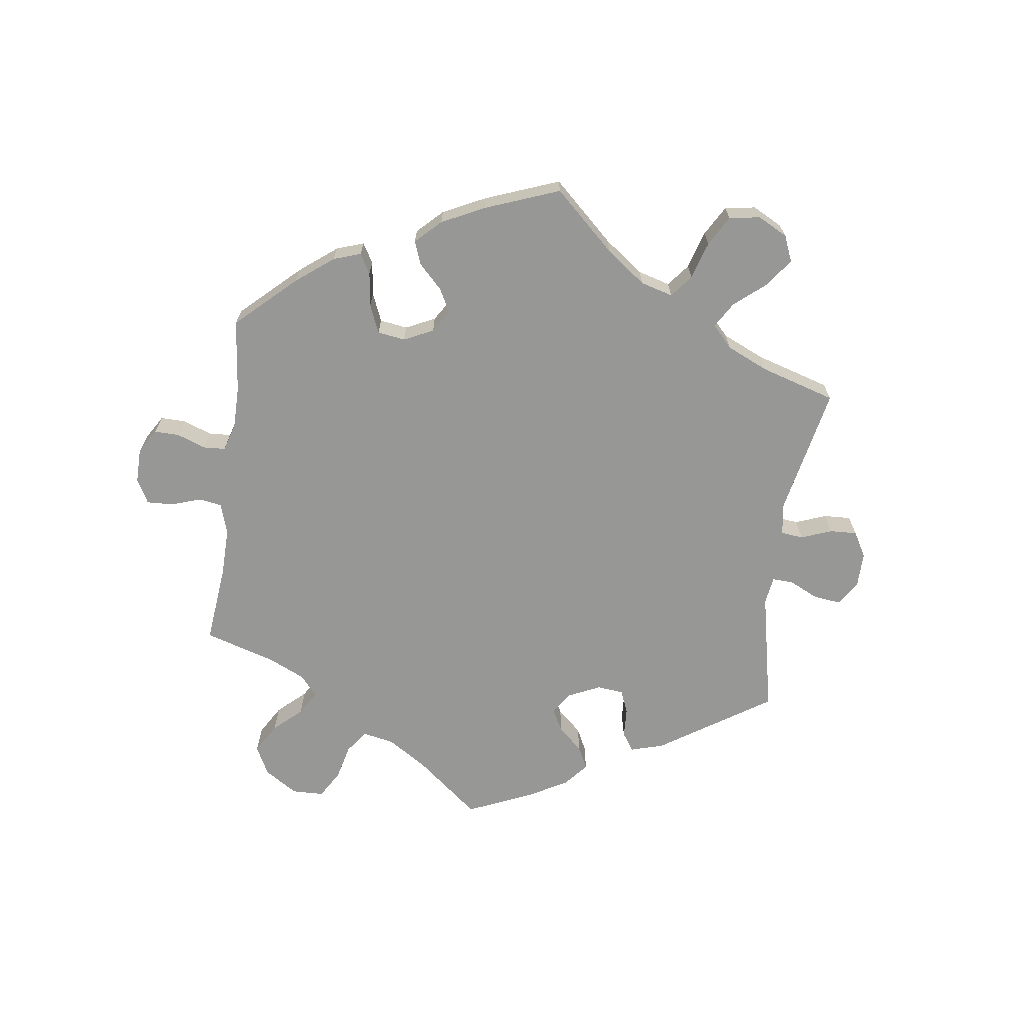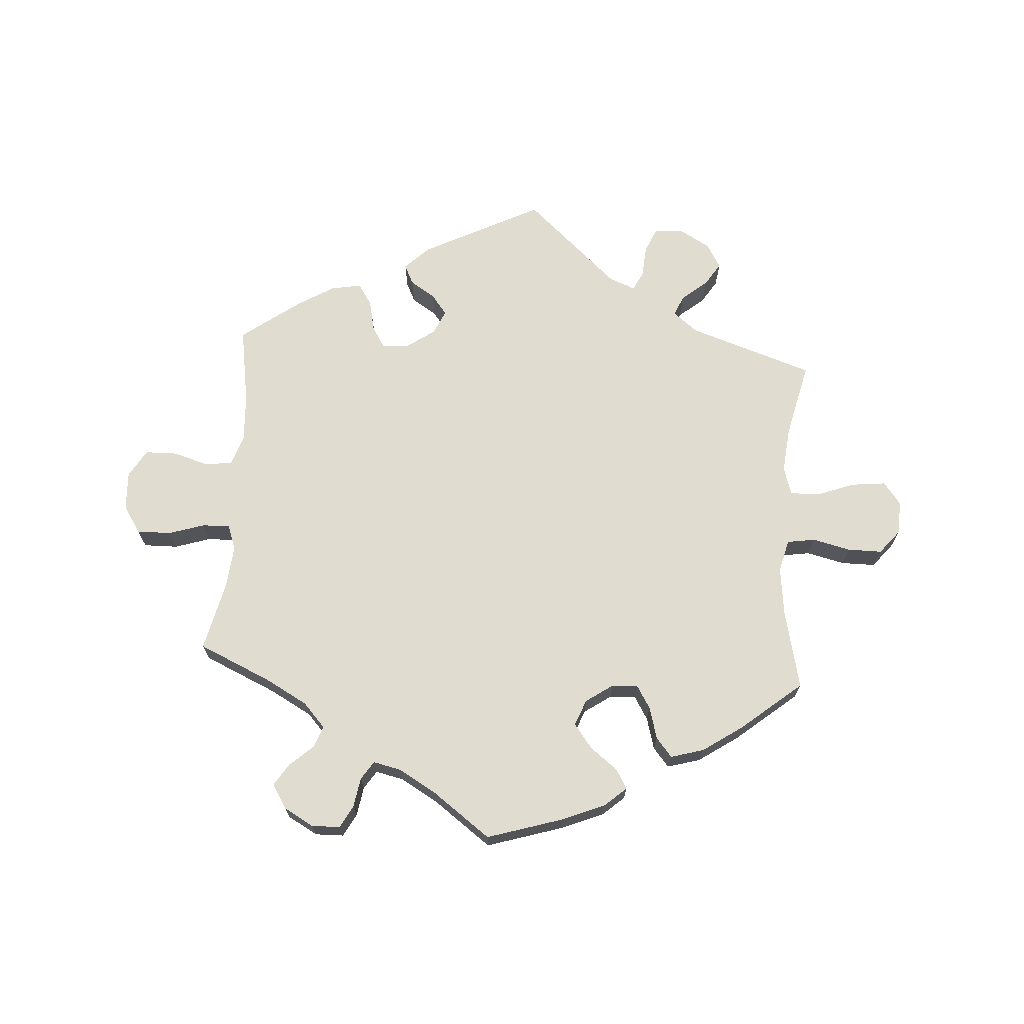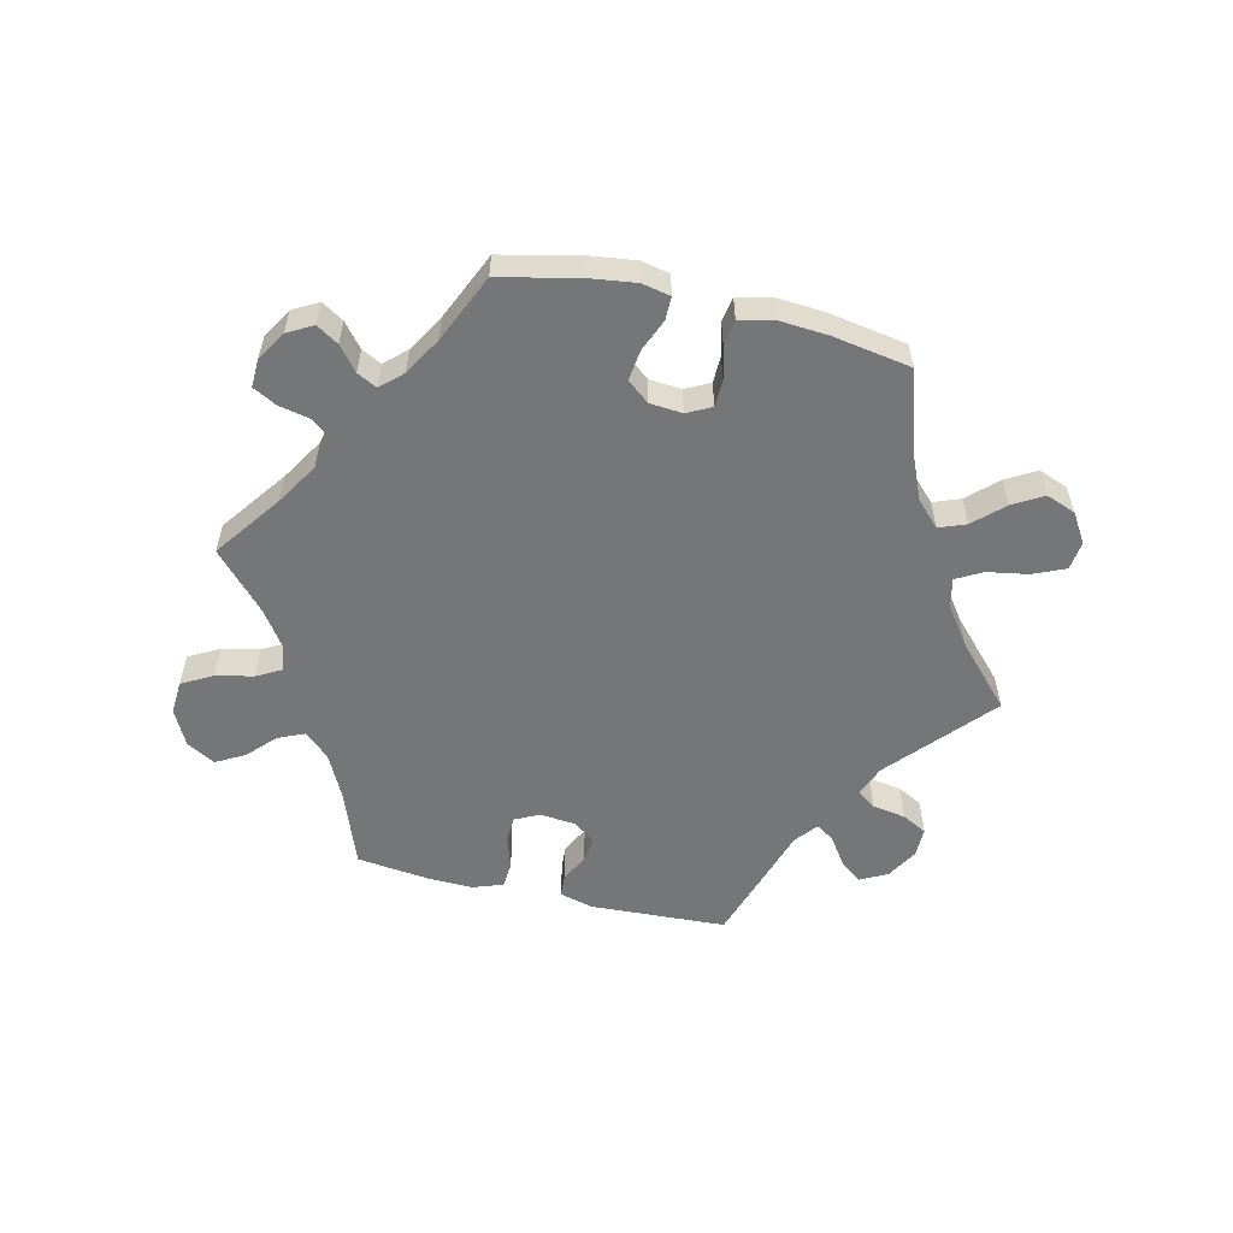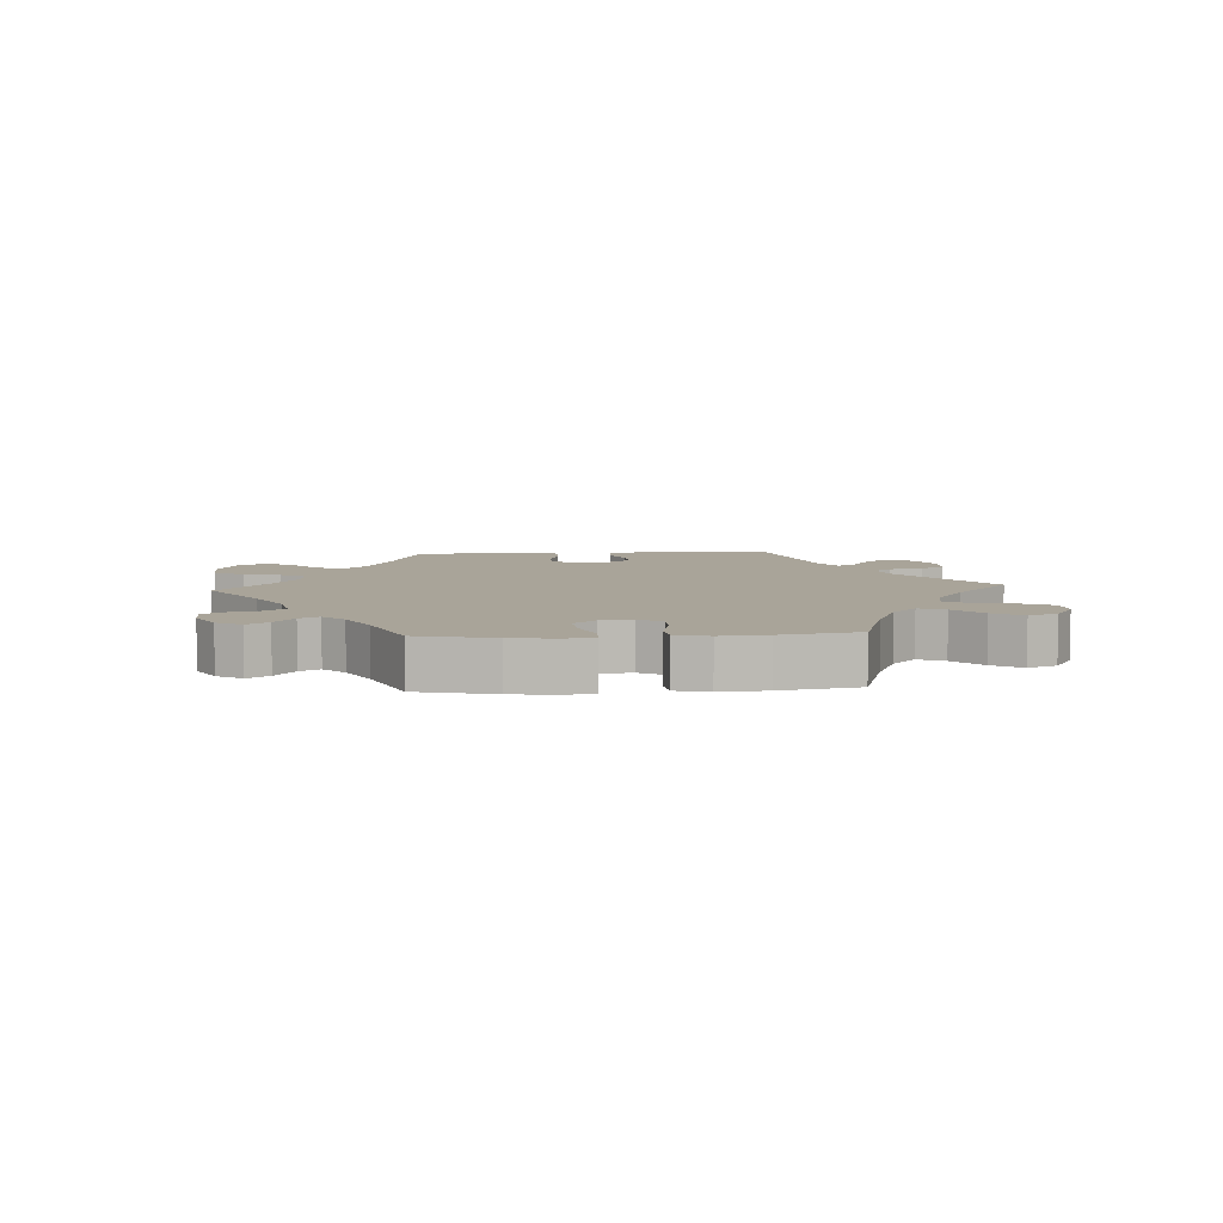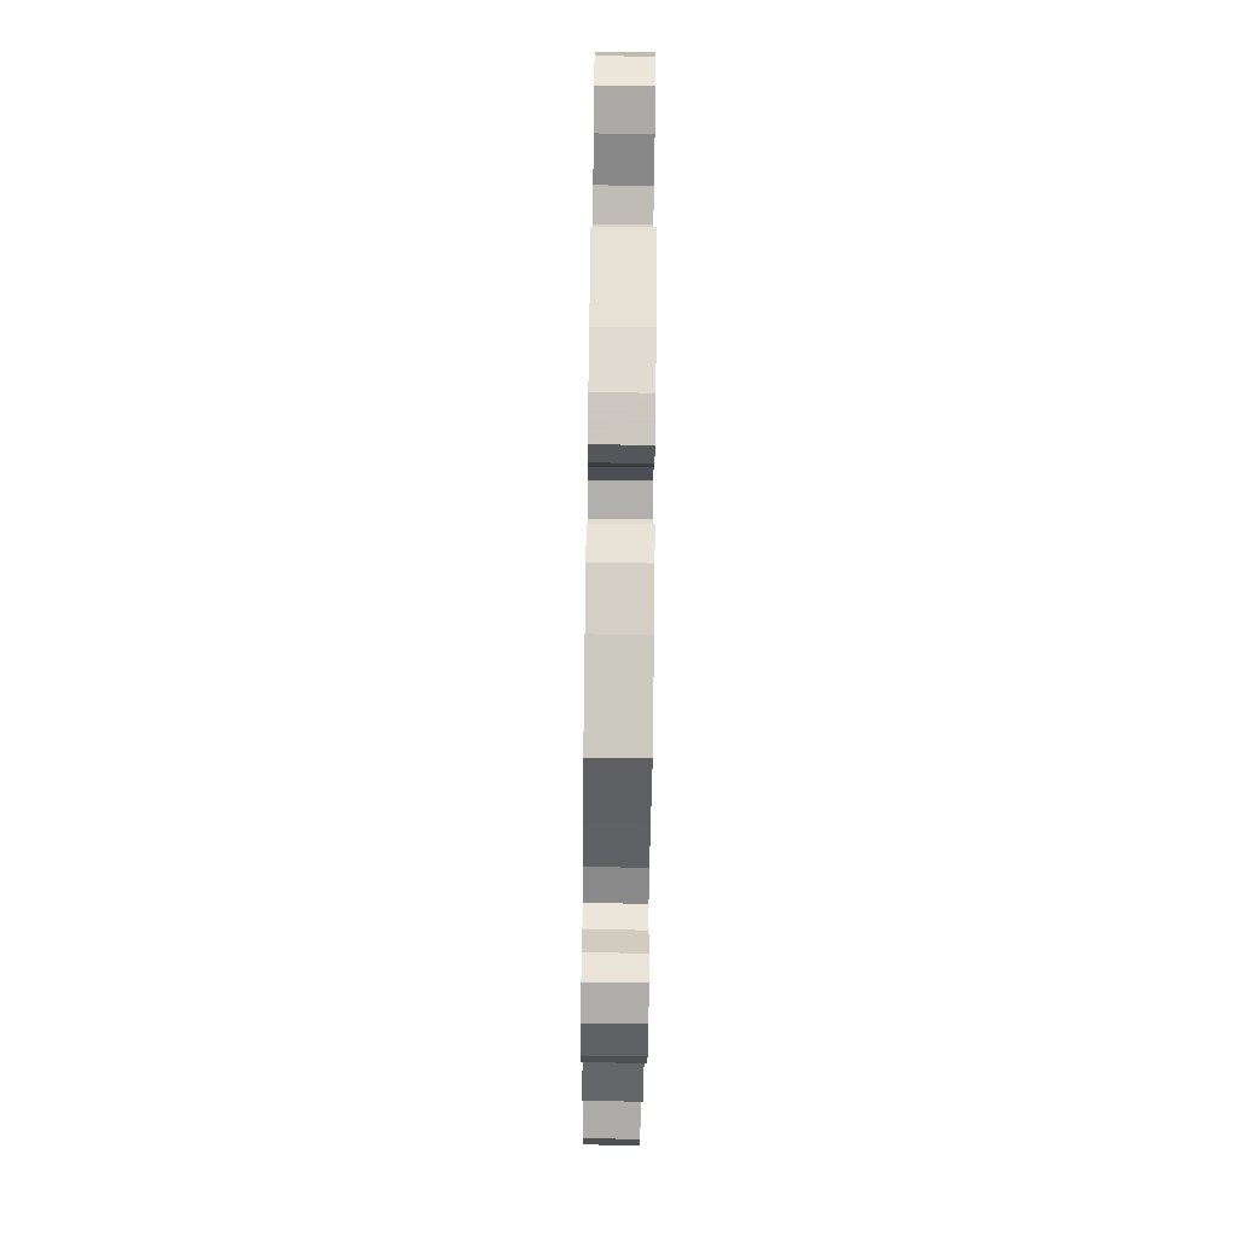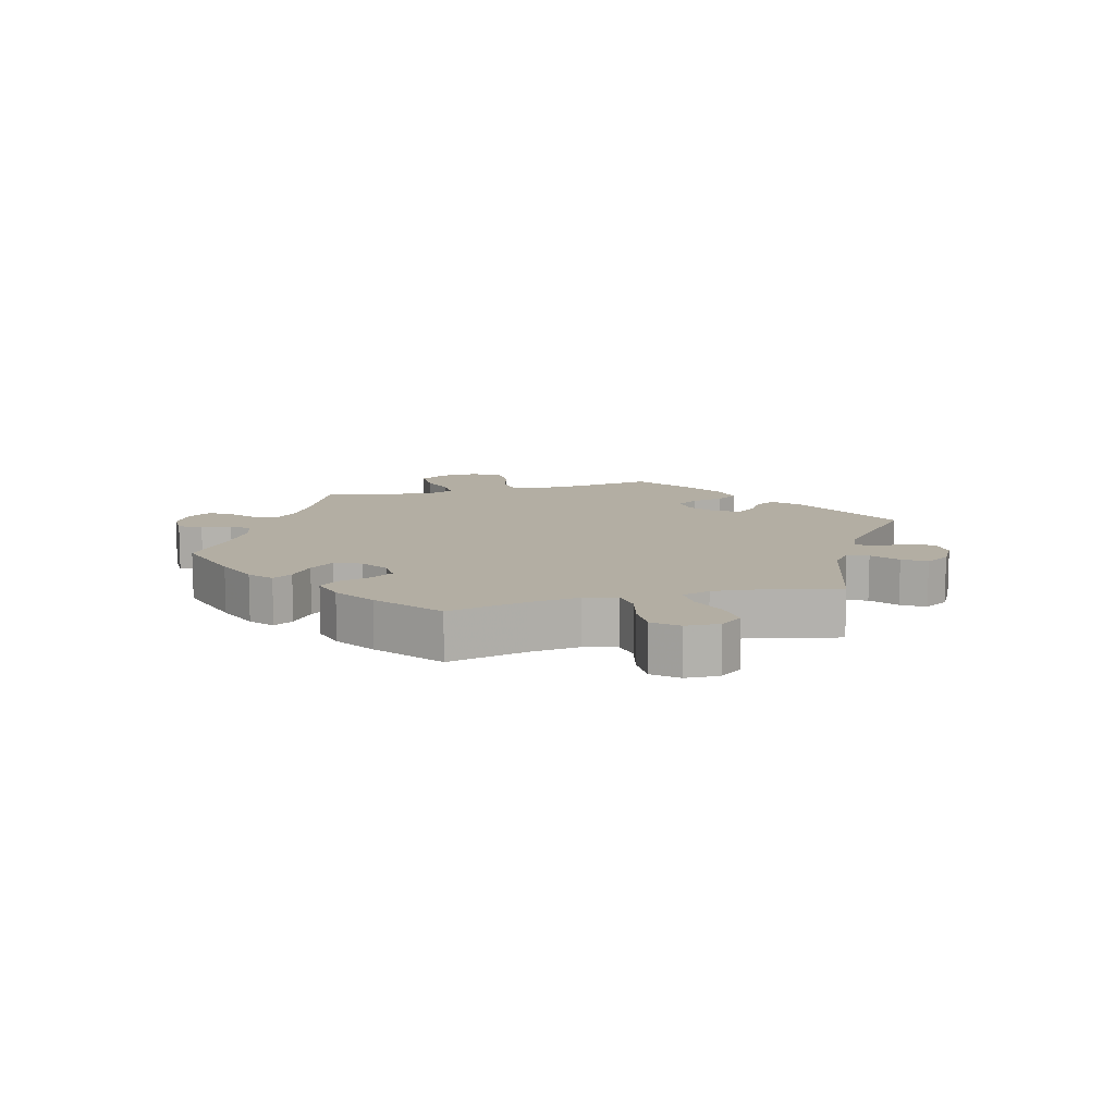
<metadata>
{"format":"obj","ext":"obj","renderer":"f3d","projection":"perspective","resolution":1024,"background":"white","views":[{"elev":-68.1,"azim":-127.6,"up":"+Y"},{"elev":69.5,"azim":-176.1,"up":"+Y"},{"elev":-56.7,"azim":-163.3,"up":"+Y"},{"elev":7.2,"azim":-153.7,"up":"+Y"},{"elev":-75.9,"azim":-90.7,"up":"+Z"},{"elev":11.0,"azim":-104.6,"up":"+Y"}]}
</metadata>
<code>
v 0.186 0.07 0.483
v 0.224 0.07 0.446
v 0.209 0.07 0.415
v 0.169 0.07 0.389
v 0.145 0.07 0.358
v 0.162 0.07 0.32
v 0.207 0.07 0.288
v 0.249 0.07 0.285
v 0.27 0.07 0.319
v 0.281 0.07 0.369
v 0.303 0.07 0.402
v 0.351 0.07 0.393
v 0.409 0.07 0.358
v 0.501 0.07 0.29
v 0.481 0.07 0.167
v 0.477 0.07 0.092
v 0.493 0.07 0.044
v 0.537 0.07 0.039
v 0.592 0.07 0.055
v 0.642 0.07 0.054
v 0.668 0.07 0.011
v 0.665 0.07 -0.05
v 0.637 0.07 -0.093
v 0.583 0.07 -0.092
v 0.527 0.07 -0.074
v 0.483 0.07 -0.073
v 0.469 0.07 -0.112
v 0.475 0.07 -0.177
v 0.501 0.07 -0.289
v 0.386 0.07 -0.34
v 0.32 0.07 -0.376
v 0.285 0.07 -0.414
v 0.298 0.07 -0.448
v 0.335 0.07 -0.481
v 0.357 0.07 -0.516
v 0.334 0.07 -0.553
v 0.287 0.07 -0.579
v 0.242 0.07 -0.578
v 0.223 0.07 -0.543
v 0.215 0.07 -0.496
v 0.196 0.07 -0.467
v 0.152 0.07 -0.477
v 0.094 0.07 -0.51
v 0.001 0.07 -0.578
v -0.118 0.07 -0.541
v -0.186 0.07 -0.513
v -0.22 0.07 -0.483
v -0.202 0.07 -0.452
v -0.159 0.07 -0.419
v -0.13 0.07 -0.381
v -0.146 0.07 -0.34
v -0.188 0.07 -0.311
v -0.23 0.07 -0.309
v -0.252 0.07 -0.345
v -0.266 0.07 -0.395
v -0.291 0.07 -0.425
v -0.343 0.07 -0.41
v -0.405 0.07 -0.368
v -0.501 0.07 -0.289
v -0.472 0.07 -0.163
v -0.463 0.07 -0.087
v -0.476 0.07 -0.036
v -0.52 0.07 -0.029
v -0.58 0.07 -0.043
v -0.634 0.07 -0.043
v -0.665 0.07 -0.005
v -0.667 0.07 0.048
v -0.64 0.07 0.083
v -0.586 0.07 0.077
v -0.526 0.07 0.055
v -0.48 0.07 0.054
v -0.466 0.07 0.098
v -0.473 0.07 0.169
v -0.501 0.07 0.289
v -0.304 0.07 0.354
v -0.265 0.07 0.385
v -0.279 0.07 0.417
v -0.319 0.07 0.45
v -0.342 0.07 0.486
v -0.319 0.07 0.525
v -0.271 0.07 0.552
v -0.225 0.07 0.55
v -0.208 0.07 0.51
v -0.204 0.07 0.459
v -0.189 0.07 0.43
v -0.148 0.07 0.446
v -0.001 0.07 0.578
v 0.186 0 0.483
v 0.224 0 0.446
v 0.209 0 0.415
v 0.169 0 0.389
v 0.145 0 0.358
v 0.162 0 0.32
v 0.207 0 0.288
v 0.249 0 0.285
v 0.27 0 0.319
v 0.281 0 0.369
v 0.303 0 0.402
v 0.351 0 0.393
v 0.409 0 0.358
v 0.501 0 0.29
v 0.481 0 0.167
v 0.477 0 0.092
v 0.493 0 0.044
v 0.537 0 0.039
v 0.592 0 0.055
v 0.642 0 0.054
v 0.668 0 0.011
v 0.665 0 -0.05
v 0.637 0 -0.093
v 0.583 0 -0.092
v 0.527 0 -0.074
v 0.483 0 -0.073
v 0.469 0 -0.112
v 0.475 0 -0.177
v 0.501 0 -0.289
v 0.386 0 -0.34
v 0.32 0 -0.376
v 0.285 0 -0.414
v 0.298 0 -0.448
v 0.335 0 -0.481
v 0.357 0 -0.516
v 0.334 0 -0.553
v 0.287 0 -0.579
v 0.242 0 -0.578
v 0.223 0 -0.543
v 0.215 0 -0.496
v 0.196 0 -0.467
v 0.152 0 -0.477
v 0.094 0 -0.51
v 0.001 0 -0.578
v -0.118 0 -0.541
v -0.186 0 -0.513
v -0.22 0 -0.483
v -0.202 0 -0.452
v -0.159 0 -0.419
v -0.13 0 -0.381
v -0.146 0 -0.34
v -0.188 0 -0.311
v -0.23 0 -0.309
v -0.252 0 -0.345
v -0.266 0 -0.395
v -0.291 0 -0.425
v -0.343 0 -0.41
v -0.405 0 -0.368
v -0.501 0 -0.289
v -0.472 0 -0.163
v -0.463 0 -0.087
v -0.476 0 -0.036
v -0.52 0 -0.029
v -0.58 0 -0.043
v -0.634 0 -0.043
v -0.665 0 -0.005
v -0.667 0 0.048
v -0.64 0 0.083
v -0.586 0 0.077
v -0.526 0 0.055
v -0.48 0 0.054
v -0.466 0 0.098
v -0.473 0 0.169
v -0.501 0 0.289
v -0.304 0 0.354
v -0.265 0 0.385
v -0.279 0 0.417
v -0.319 0 0.45
v -0.342 0 0.486
v -0.319 0 0.525
v -0.271 0 0.552
v -0.225 0 0.55
v -0.208 0 0.51
v -0.204 0 0.459
v -0.189 0 0.43
v -0.148 0 0.446
v -0.001 0 0.578
f 86 87 1 2
f 85 86 2 3
f 81 82 83 84
f 81 84 85
f 80 81 85
f 77 78 79 80
f 76 77 80 85
f 75 76 85 3
f 73 74 75 3
f 67 68 69 70
f 67 70 71
f 66 67 71
f 63 64 65 66
f 62 63 66 71
f 61 62 71 72
f 57 58 59 60
f 57 60 61
f 54 55 56 57
f 53 54 57 61
f 52 53 61 72
f 46 47 48 49
f 46 49 50
f 43 44 45 46
f 42 43 46 50
f 41 42 50 51
f 37 38 39 40
f 37 40 41
f 36 37 41
f 33 34 35 36
f 32 33 36 41
f 31 32 41 51
f 28 29 30
f 27 28 30 31
f 26 27 31 51
f 22 23 24 25
f 22 25 26
f 21 22 26
f 18 19 20 21
f 17 18 21 26
f 16 17 26 51
f 12 13 14 15
f 9 10 11 12
f 8 9 12 15
f 7 8 15 16
f 72 73 3 4
f 6 7 16 51
f 5 6 51 52
f 72 4 5
f 5 52 72
f 89 88 174 173
f 90 89 173 172
f 171 170 169 168
f 172 171 168
f 172 168 167
f 167 166 165 164
f 172 167 164 163
f 90 172 163 162
f 90 162 161 160
f 157 156 155 154
f 158 157 154
f 158 154 153
f 153 152 151 150
f 158 153 150 149
f 159 158 149 148
f 147 146 145 144
f 148 147 144
f 144 143 142 141
f 148 144 141 140
f 159 148 140 139
f 136 135 134 133
f 137 136 133
f 133 132 131 130
f 137 133 130 129
f 138 137 129 128
f 127 126 125 124
f 128 127 124
f 128 124 123
f 123 122 121 120
f 128 123 120 119
f 138 128 119 118
f 117 116 115
f 118 117 115 114
f 138 118 114 113
f 112 111 110 109
f 113 112 109
f 113 109 108
f 108 107 106 105
f 113 108 105 104
f 138 113 104 103
f 102 101 100 99
f 99 98 97 96
f 102 99 96 95
f 103 102 95 94
f 91 90 160 159
f 138 103 94 93
f 139 138 93 92
f 92 91 159
f 159 139 92
f 1 88 89 2
f 2 89 90 3
f 3 90 91 4
f 4 91 92 5
f 5 92 93 6
f 6 93 94 7
f 7 94 95 8
f 8 95 96 9
f 9 96 97 10
f 10 97 98 11
f 11 98 99 12
f 12 99 100 13
f 13 100 101 14
f 14 101 102 15
f 15 102 103 16
f 16 103 104 17
f 17 104 105 18
f 18 105 106 19
f 19 106 107 20
f 20 107 108 21
f 21 108 109 22
f 22 109 110 23
f 23 110 111 24
f 24 111 112 25
f 25 112 113 26
f 26 113 114 27
f 27 114 115 28
f 28 115 116 29
f 29 116 117 30
f 30 117 118 31
f 31 118 119 32
f 32 119 120 33
f 33 120 121 34
f 34 121 122 35
f 35 122 123 36
f 36 123 124 37
f 37 124 125 38
f 38 125 126 39
f 39 126 127 40
f 40 127 128 41
f 41 128 129 42
f 42 129 130 43
f 43 130 131 44
f 44 131 132 45
f 45 132 133 46
f 46 133 134 47
f 47 134 135 48
f 48 135 136 49
f 49 136 137 50
f 50 137 138 51
f 51 138 139 52
f 52 139 140 53
f 53 140 141 54
f 54 141 142 55
f 55 142 143 56
f 56 143 144 57
f 57 144 145 58
f 58 145 146 59
f 59 146 147 60
f 60 147 148 61
f 61 148 149 62
f 62 149 150 63
f 63 150 151 64
f 64 151 152 65
f 65 152 153 66
f 66 153 154 67
f 67 154 155 68
f 68 155 156 69
f 69 156 157 70
f 70 157 158 71
f 71 158 159 72
f 72 159 160 73
f 73 160 161 74
f 74 161 162 75
f 75 162 163 76
f 76 163 164 77
f 77 164 165 78
f 78 165 166 79
f 79 166 167 80
f 80 167 168 81
f 81 168 169 82
f 82 169 170 83
f 83 170 171 84
f 84 171 172 85
f 85 172 173 86
f 86 173 174 87
f 87 174 88 1

</code>
